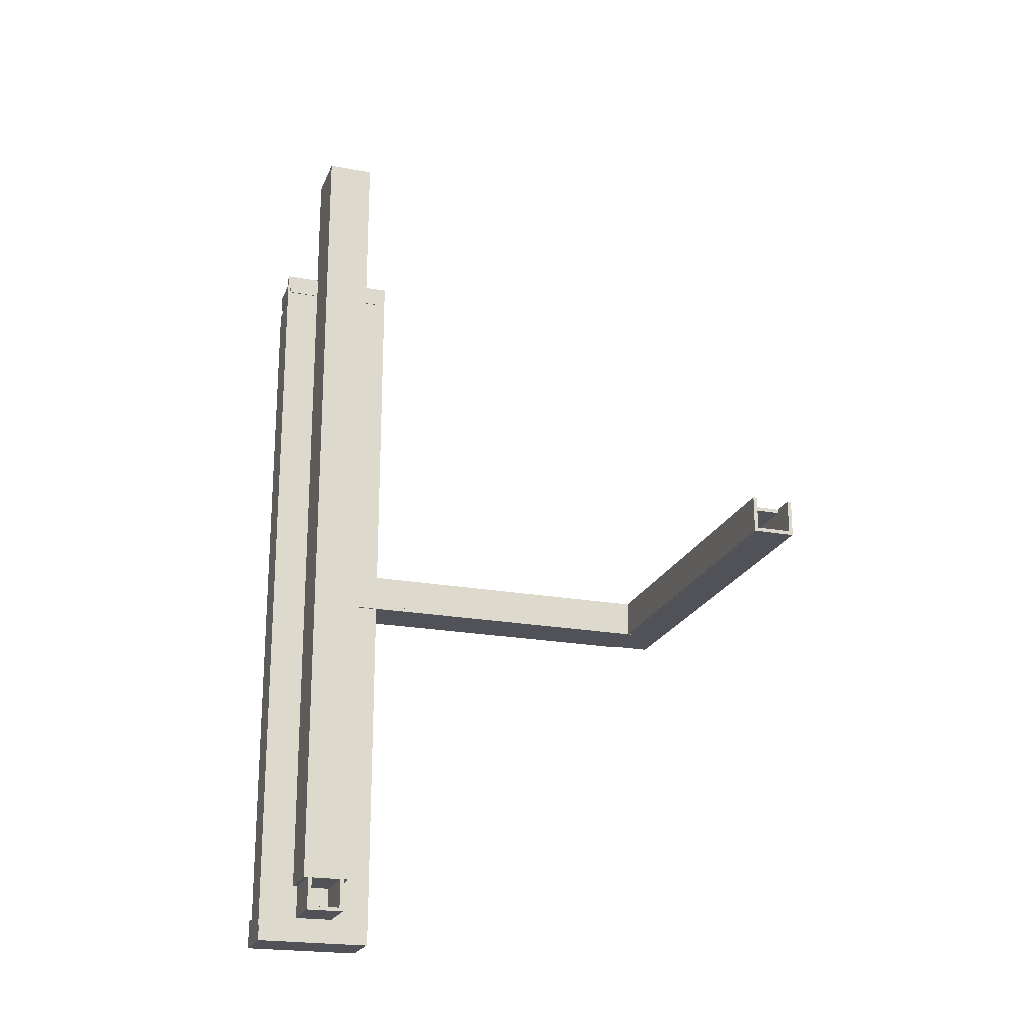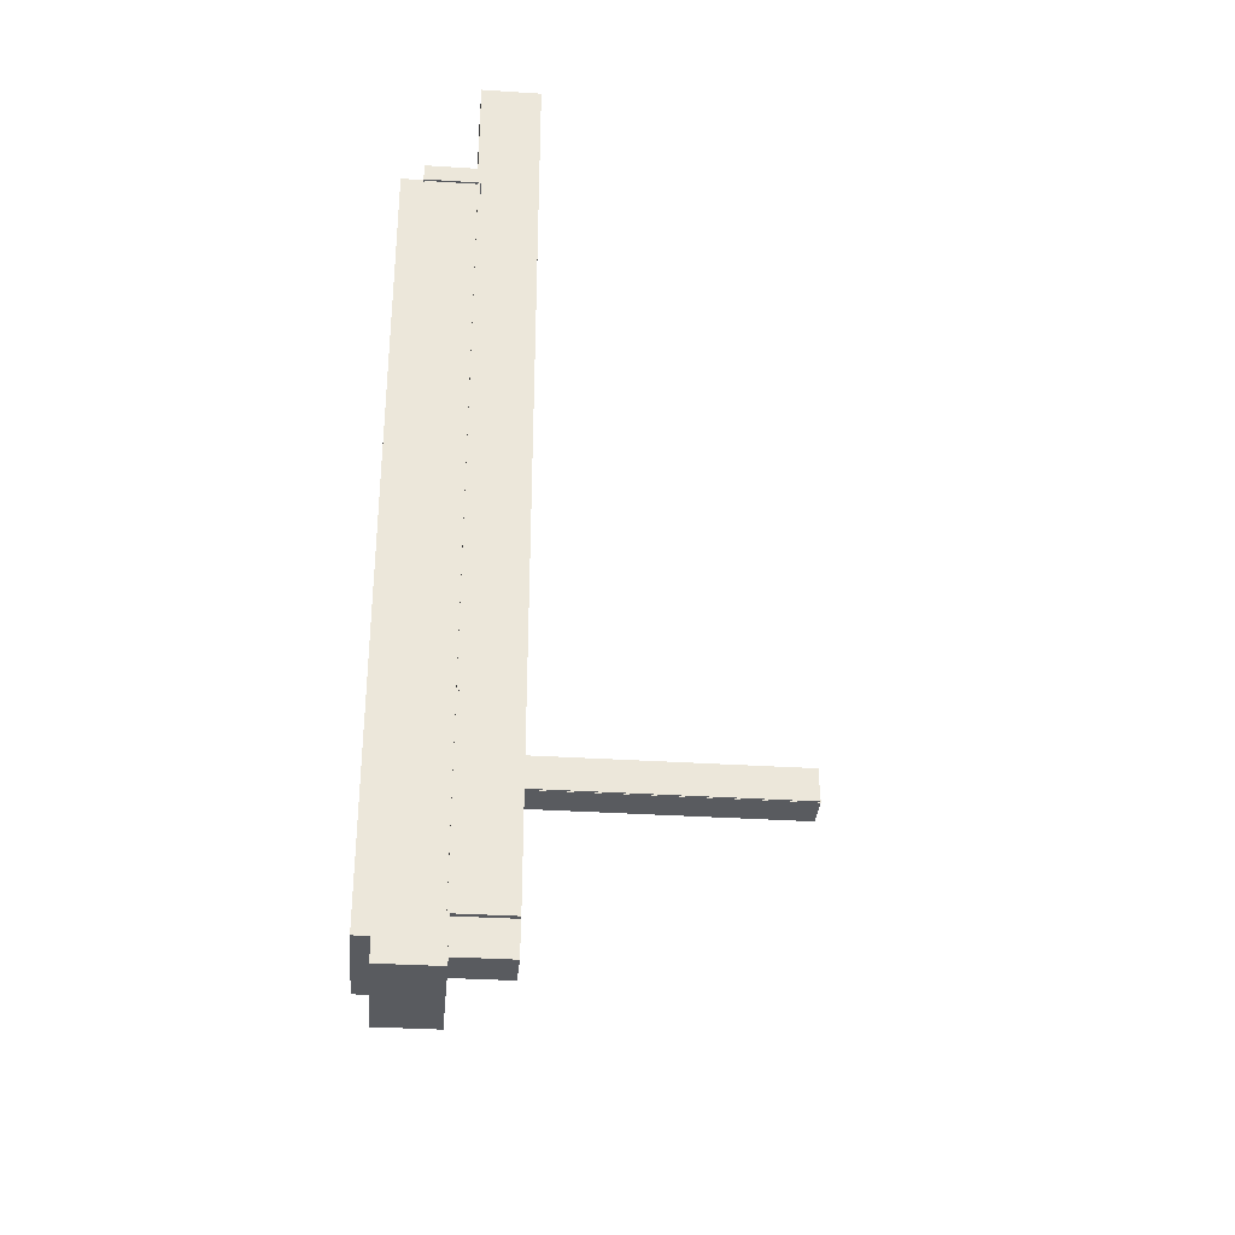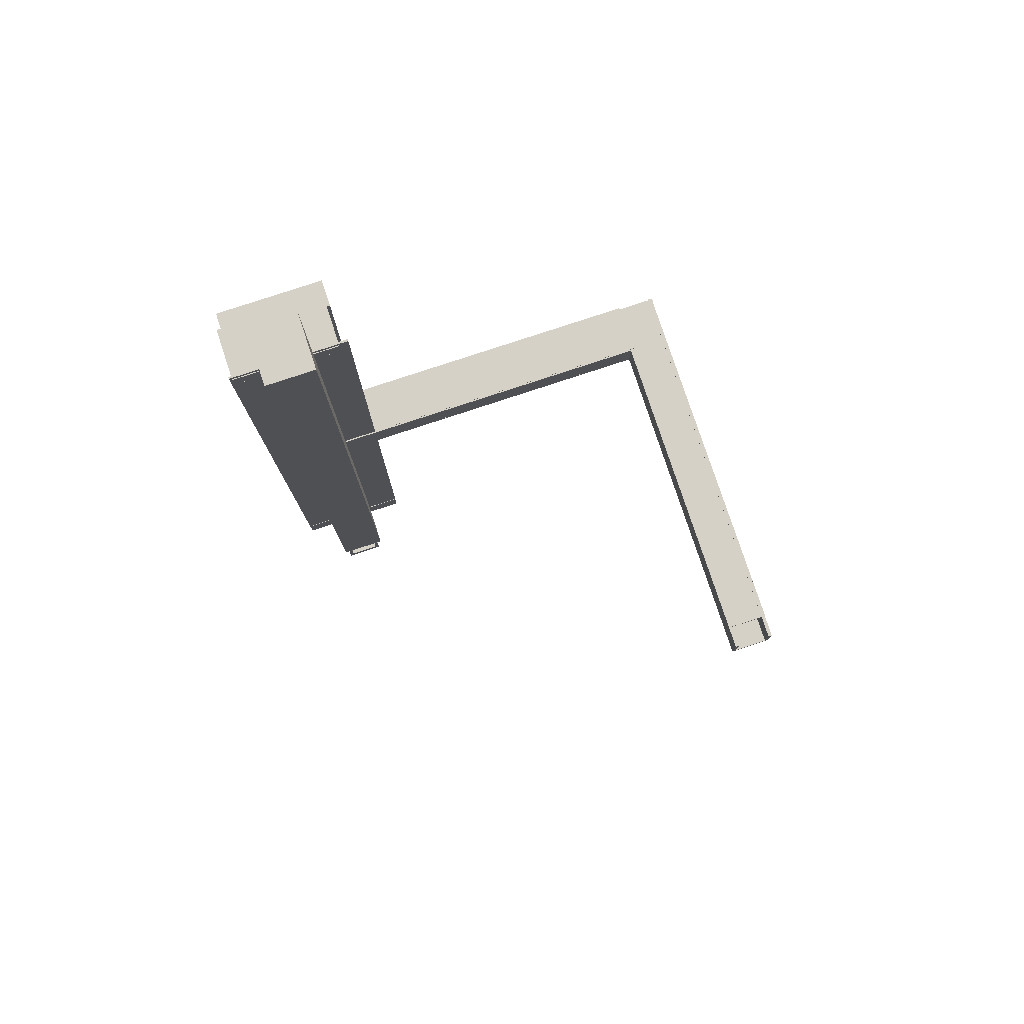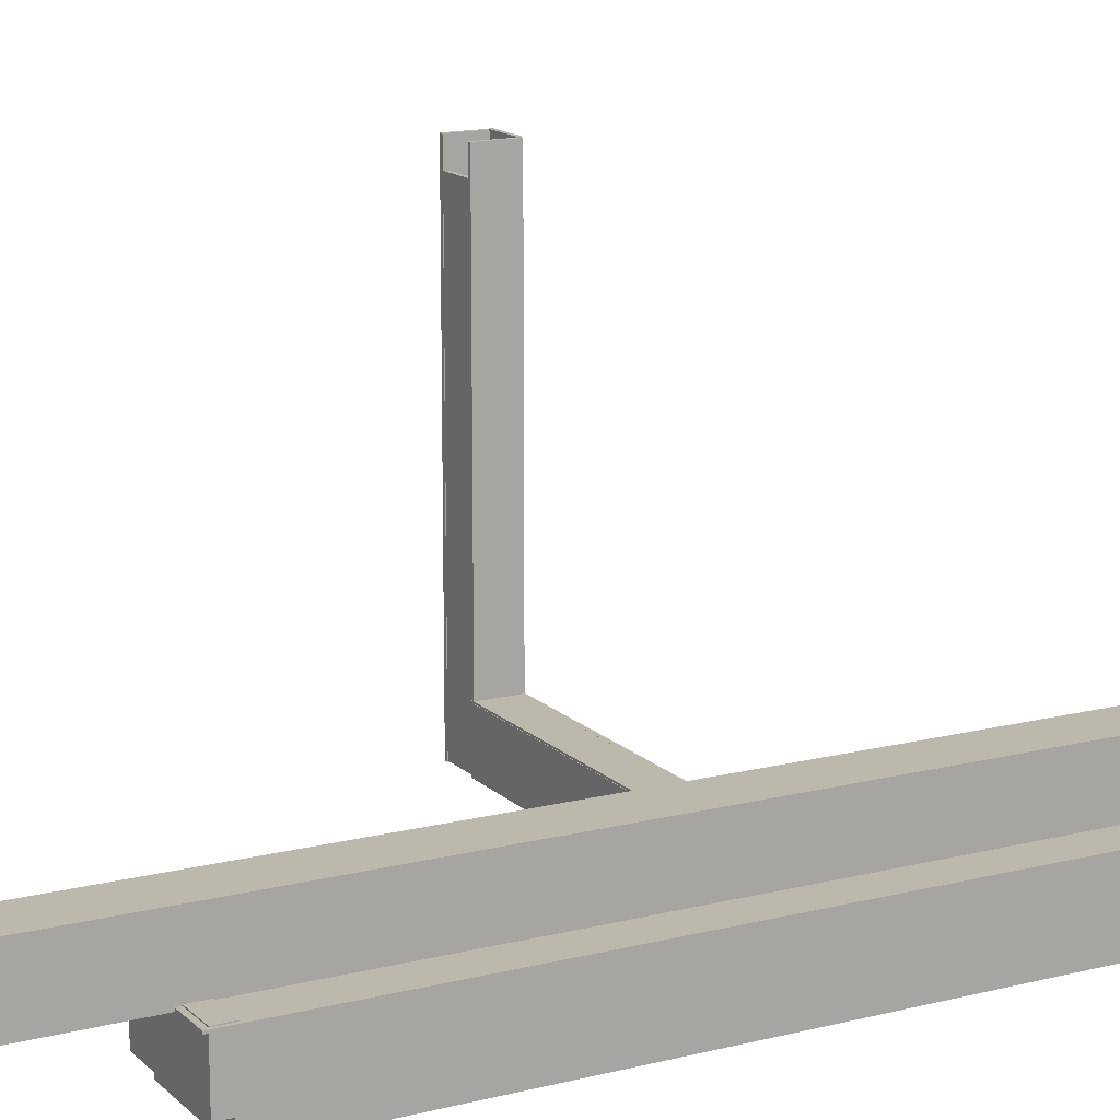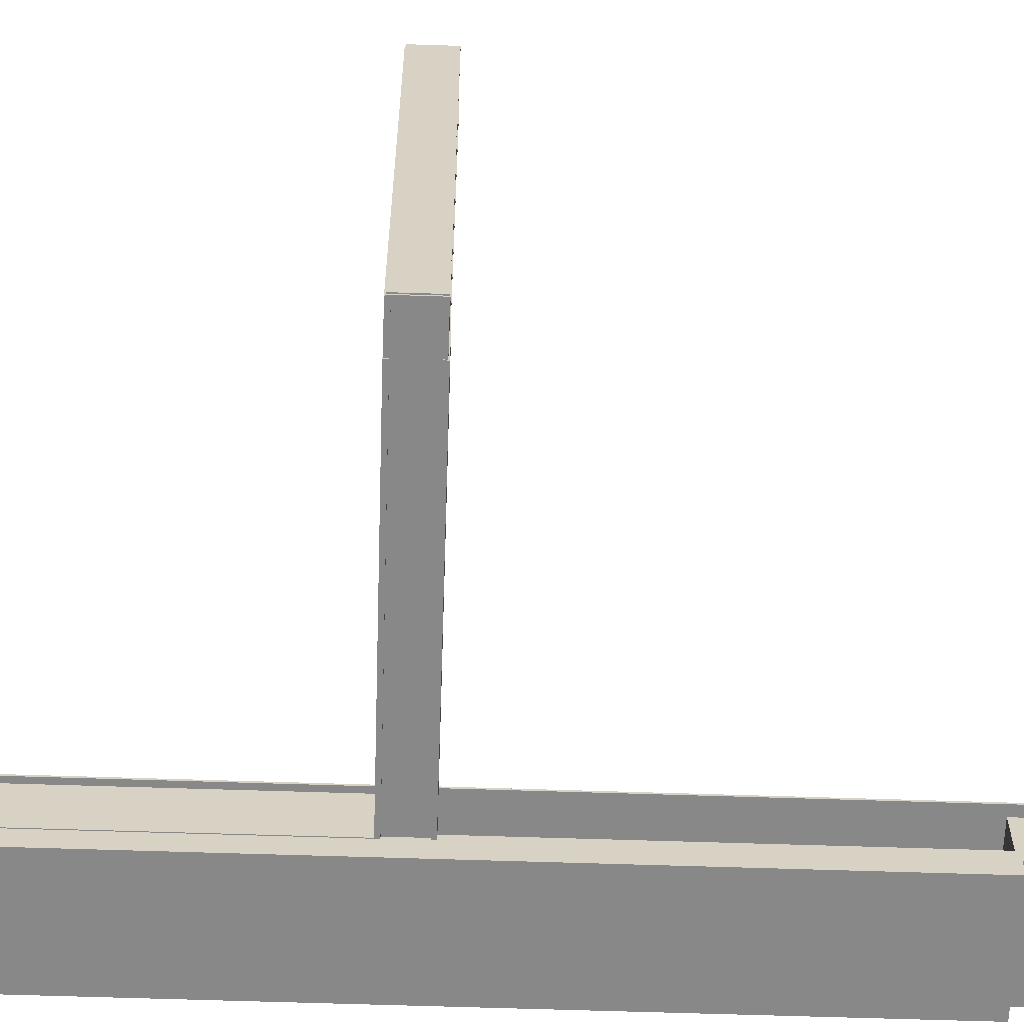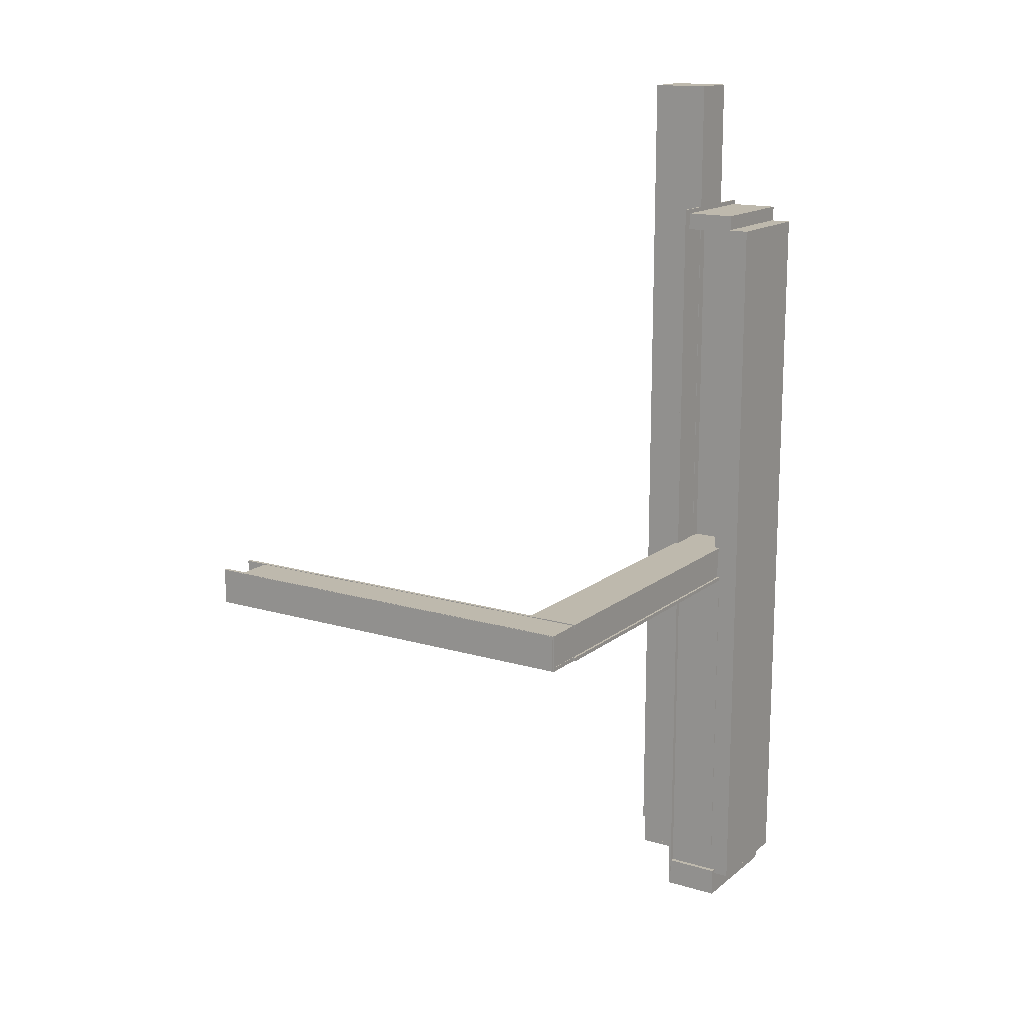
<metadata>
{"format":"obj","ext":"obj","renderer":"f3d","projection":"perspective","resolution":1024,"background":"white","views":[{"elev":-21.5,"azim":162.1,"up":"+Z"},{"elev":-32.7,"azim":84.8,"up":"+Z"},{"elev":79.0,"azim":161.7,"up":"+Z"},{"elev":14.9,"azim":61.4,"up":"+Y"},{"elev":-62.7,"azim":-91.9,"up":"+Y"},{"elev":15.3,"azim":-57.7,"up":"+Z"}]}
</metadata>
<code>
g default
v -102.5 -64.44 2369
v -102.5 -49.44 2369
v -101.5 -64.44 2369
v -101.5 -49.44 2369
v -102.5 -49.44 2361
v -101.5 -49.44 2361
v -102.5 -64.44 2361
v -101.5 -64.44 2361
g sewer:Cube
f 3 4 2 1
f 4 6 5 2
f 6 8 7 5
f 8 3 1 7
f 8 6 4 3
f 1 2 5 7
g default
v -93.41 -64.41 2369
v -93.41 -49.41 2369
v -92.41 -64.41 2369
v -92.41 -49.41 2369
v -93.41 -49.41 2361
v -92.41 -49.41 2361
v -93.41 -64.41 2361
v -92.41 -64.41 2361
g sewer:Cube_170_
f 11 12 10 9
f 12 14 13 10
f 14 16 15 13
f 16 11 9 15
f 16 14 12 11
f 9 10 13 15
g default
v -103.7 -64.41 2369
v -103.7 -49.4 2369
v -103.7 -64.41 2595
v -103.7 -49.41 2595
v -91.16 -49.4 2369
v -91.16 -49.41 2595
v -91.16 -64.41 2369
v -91.16 -64.41 2595
v -103.7 -64.41 2595
v -103.7 -49.41 2595
v -91.16 -64.41 2595
v -91.16 -49.41 2595
v -103.7 -64.41 2595
v -103.7 -49.41 2595
v -91.16 -64.41 2595
v -91.16 -49.41 2595
g sewer:Cube_171_
f 19 20 18 17
f 20 22 21 18
f 22 24 23 21
f 24 19 17 23
f 27 28 26 25
f 17 18 21 23
f 29 30 20 19
f 31 29 19 24
f 30 32 22 20
f 32 31 24 22
f 25 26 30 29
f 27 25 29 31
f 26 28 32 30
f 28 27 31 32
g default
v -111.7 -77.37 2358
v -111.7 -77.37 2454
v -110.7 -77.37 2358
v -110.7 -77.37 2454
v -111.7 -64.24 2454
v -110.7 -64.24 2454
v -111.7 -64.24 2358
v -110.7 -64.24 2358
g sewer:Cube_172_
f 35 36 34 33
f 36 38 37 34
f 38 40 39 37
f 40 35 33 39
f 40 38 36 35
f 33 34 37 39
g default
v -84 -76.92 2360
v -84 -76.92 2556
v -83 -76.92 2360
v -83 -76.92 2556
v -84 -64.21 2556
v -83 -64.21 2556
v -84 -64.21 2360
v -83 -64.21 2360
g sewer:Cube_173_
f 43 44 42 41
f 44 46 45 42
f 46 48 47 45
f 48 43 41 47
f 48 46 44 43
f 41 42 45 47
g default
v -100.2 -77.31 2454
v -195.1 -77.31 2454
v -100.2 -77.31 2455
v -195.1 -77.31 2455
v -195.1 -63.4 2454
v -195.1 -63.4 2455
v -100.2 -63.4 2454
v -100.2 -63.4 2455
g sewer:Cube_174_
f 51 52 50 49
f 52 54 53 50
f 54 56 55 53
f 56 51 49 55
f 56 54 52 51
f 49 50 53 55
g default
v -111.5 -82.69 2364
v -111.5 -75.65 2364
v -111.5 -82.69 2556
v -111.5 -75.65 2556
v -83.37 -75.65 2364
v -83.37 -75.65 2556
v -83.37 -82.69 2364
v -83.37 -82.69 2556
v -111.5 -82.69 2556
v -111.5 -75.65 2556
v -83.37 -82.69 2556
v -83.37 -75.65 2556
v -83.37 -82.69 2360
v -83.37 -75.65 2360
v -111.5 -82.69 2360
v -111.5 -75.65 2360
v -111.5 -82.69 2556
v -111.5 -75.65 2556
v -83.37 -82.69 2556
v -83.37 -75.65 2556
v -83.37 -82.69 2360
v -83.37 -75.65 2360
v -111.5 -82.69 2360
v -111.5 -75.65 2360
v -83.37 -82.69 2360
v -83.37 -75.65 2360
v -111.5 -82.69 2360
v -111.5 -75.65 2360
g sewer:Cube_175_
f 59 60 58 57
f 60 62 61 58
f 62 64 63 61
f 64 59 57 63
f 67 68 66 65
f 71 72 70 69
f 73 74 60 59
f 75 73 59 64
f 74 76 62 60
f 76 75 64 62
f 65 66 74 73
f 67 65 73 75
f 66 68 76 74
f 68 67 75 76
f 77 78 61 63
f 79 77 63 57
f 78 80 58 61
f 80 79 57 58
f 81 82 78 77
f 83 81 77 79
f 82 84 80 78
f 84 83 79 80
f 69 70 82 81
f 71 69 81 83
f 70 72 84 82
f 72 71 83 84
g default
v -100.2 -77.13 2462
v -195.1 -77.13 2462
v -100.2 -77.13 2463
v -195.1 -77.13 2463
v -195.1 -63.79 2462
v -195.1 -63.79 2463
v -100.2 -63.79 2462
v -100.2 -63.79 2463
g sewer:Cube_176_
f 87 88 86 85
f 88 90 89 86
f 90 92 91 89
f 92 87 85 91
f 92 90 88 87
f 85 86 89 91
g default
v -101.3 -76.53 2463
v -101.3 -76.53 2558
v -100.3 -76.53 2463
v -100.3 -76.53 2558
v -101.3 -63.55 2558
v -100.3 -63.55 2558
v -101.3 -63.55 2463
v -100.3 -63.55 2463
g sewer:Cube_177_
f 95 96 94 93
f 96 98 97 94
f 98 100 99 97
f 100 95 93 99
f 100 98 96 95
f 93 94 97 99
g default
v -105.5 -75.68 2454
v -205.6 -75.68 2454
v -105.5 -76.68 2454
v -205.6 -76.68 2454
v -205.6 -75.68 2463
v -205.6 -76.68 2463
v -105.5 -75.68 2463
v -105.5 -76.68 2463
g sewer:Cube_178_
f 103 104 102 101
f 104 106 105 102
f 106 108 107 105
f 108 103 101 107
f 108 106 104 103
f 101 102 105 107
g default
v -100.2 -63.4 2454
v -195.1 -63.4 2454
v -100.2 -64.4 2454
v -195.1 -64.4 2454
v -195.1 -63.4 2463
v -195.1 -64.4 2463
v -100.2 -63.4 2463
v -100.2 -64.4 2463
g sewer:Cube_179_
f 111 112 110 109
f 112 114 113 110
f 114 116 115 113
f 116 111 109 115
f 116 114 112 111
f 109 110 113 115
g default
v -205.4 -76.8 2462
v -205.4 25.48 2462
v -205.4 -76.8 2463
v -205.4 25.48 2463
v -194.3 25.48 2462
v -194.3 25.48 2463
v -194.3 -76.8 2462
v -194.3 -76.8 2463
g sewer:Cube_180_
f 119 120 118 117
f 120 122 121 118
f 122 124 123 121
f 124 119 117 123
f 124 122 120 119
f 117 118 121 123
g default
v -205 -76.84 2454
v -205 30.9 2454
v -205 -76.84 2455
v -205 30.9 2455
v -205 31.75 2454
v -194.7 31.75 2454
v -205 31.75 2455
v -194.7 31.75 2455
v -194.7 30.9 2454
v -194.7 -76.84 2454
v -194.7 30.9 2455
v -194.7 -76.84 2455
v -205 31.74 2454
v -194.7 31.74 2454
v -205 31.74 2455
v -194.7 31.74 2455
g sewer:Cube_181_
f 127 128 126 125
f 131 132 130 129
f 135 136 134 133
f 136 127 125 134
f 136 135 128 127
f 125 126 133 134
f 137 138 133 126
f 139 137 126 128
f 138 140 135 133
f 140 139 128 135
f 129 130 138 137
f 131 129 137 139
f 130 132 140 138
f 132 131 139 140
g default
v -204.3 -77.04 2454
v -204.3 30.81 2454
v -205.3 -77.04 2454
v -205.3 30.81 2454
v -204.3 31.65 2454
v -204.3 31.65 2463
v -205.3 31.65 2454
v -205.3 31.65 2463
v -204.3 30.81 2463
v -204.3 -77.04 2463
v -205.3 30.81 2463
v -205.3 -77.04 2463
v -204.3 31.61 2454
v -204.3 31.61 2463
v -205.3 31.61 2454
v -205.3 31.61 2463
v -204.3 31.64 2454
v -204.3 31.64 2463
v -205.3 31.64 2454
v -205.3 31.64 2463
g sewer:Cube_182_
f 143 144 142 141
f 147 148 146 145
f 151 152 150 149
f 152 143 141 150
f 152 151 144 143
f 141 142 149 150
f 153 154 149 142
f 155 153 142 144
f 154 156 151 149
f 156 155 144 151
f 157 158 154 153
f 159 157 153 155
f 158 160 156 154
f 160 159 155 156
f 145 146 158 157
f 147 145 157 159
f 146 148 160 158
f 148 147 159 160
g default
v -194.1 -63.4 2454
v -194.1 31.52 2454
v -195.1 -63.4 2454
v -195.1 31.52 2454
v -194.1 31.52 2463
v -195.1 31.52 2463
v -194.1 -63.4 2463
v -195.1 -63.4 2463
g sewer:Cube_183_
f 163 164 162 161
f 164 166 165 162
f 166 168 167 165
f 168 163 161 167
f 168 166 164 163
f 161 162 165 167
g default
v -93.31 -64.3 2358
v -93.31 -64.3 2561
v -81.81 -64.3 2358
v -81.81 -64.3 2561
v -93.31 -63.78 2561
v -81.81 -63.78 2561
v -93.31 -63.78 2358
v -81.81 -63.78 2358
g sewer:Cube_184_
f 171 172 170 169
f 172 174 173 170
f 174 176 175 173
f 176 171 169 175
f 176 174 172 171
f 169 170 173 175
g default
v -113.1 -64.3 2358
v -113.1 -64.3 2561
v -101.6 -64.3 2358
v -101.6 -64.3 2561
v -113.1 -63.78 2561
v -101.6 -63.78 2561
v -113.1 -63.78 2358
v -101.6 -63.78 2358
g sewer:Cube_185_
f 179 180 178 177
f 180 182 181 178
f 182 184 183 181
f 184 179 177 183
f 184 182 180 179
f 177 178 181 183
g default
v -110.6 -77.25 2556
v -110.6 -63.56 2556
v -110.6 -77.25 2560
v -110.6 -63.56 2560
v -82.49 -63.56 2556
v -82.49 -63.56 2560
v -82.49 -77.25 2556
v -82.49 -77.25 2560
v -110.6 -77.25 2560
v -110.6 -63.56 2560
v -82.49 -77.25 2560
v -82.49 -63.56 2560
v -82.49 -77.25 2556
v -82.49 -63.56 2556
v -110.6 -77.25 2556
v -110.6 -63.56 2556
v -110.6 -77.25 2560
v -110.6 -63.56 2560
v -82.49 -77.25 2560
v -82.49 -63.56 2560
v -82.49 -77.25 2556
v -82.49 -63.56 2556
v -110.6 -77.25 2556
v -110.6 -63.56 2556
v -82.49 -77.25 2556
v -82.49 -63.56 2556
v -110.6 -77.25 2556
v -110.6 -63.56 2556
g sewer:Cube_186_
f 187 188 186 185
f 188 190 189 186
f 190 192 191 189
f 192 187 185 191
f 195 196 194 193
f 199 200 198 197
f 201 202 188 187
f 203 201 187 192
f 202 204 190 188
f 204 203 192 190
f 193 194 202 201
f 195 193 201 203
f 194 196 204 202
f 196 195 203 204
f 205 206 189 191
f 207 205 191 185
f 206 208 186 189
f 208 207 185 186
f 209 210 206 205
f 211 209 205 207
f 210 212 208 206
f 212 211 207 208
f 197 198 210 209
f 199 197 209 211
f 198 200 212 210
f 200 199 211 212
g default
v -92.1 -75.81 2361
v -92.1 -75.81 2556
v -91.1 -75.81 2361
v -91.1 -75.81 2556
v -92.1 -74.94 2556
v -91.1 -74.94 2556
v -92.1 -74.94 2361
v -91.1 -74.94 2361
g sewer:Cube_187_
f 215 216 214 213
f 216 218 217 214
f 218 220 219 217
f 220 215 213 219
f 220 218 216 215
f 213 214 217 219
g default
v -112.9 -78.65 2353
v -112.9 -63.65 2353
v -112.9 -78.65 2361
v -112.9 -63.65 2361
v -81.95 -63.65 2353
v -81.95 -63.65 2361
v -81.95 -78.65 2353
v -81.95 -78.65 2361
v -112.9 -78.65 2361
v -112.9 -63.65 2361
v -81.95 -78.65 2361
v -81.95 -63.65 2361
v -112.9 -78.65 2361
v -112.9 -63.65 2361
v -81.95 -78.65 2361
v -81.95 -63.65 2361
g Cube_171_
f 223 224 222 221
f 224 226 225 222
f 226 228 227 225
f 228 223 221 227
f 231 232 230 229
f 221 222 225 227
f 233 234 224 223
f 235 233 223 228
f 234 236 226 224
f 236 235 228 226
f 229 230 234 233
f 231 229 233 235
f 230 232 236 234
f 232 231 235 236
g default
v -102.5 -64.73 2360
v -102.5 -49.44 2360
v -102.5 -64.73 2361
v -102.5 -49.44 2361
v -92.4 -49.44 2360
v -92.4 -49.44 2361
v -92.4 -64.73 2360
v -92.4 -64.73 2361
v -102.5 -64.73 2361
v -102.5 -49.73 2361
v -92.4 -64.73 2361
v -92.4 -49.73 2361
v -102.5 -64.73 2361
v -102.5 -49.73 2361
v -92.4 -64.73 2361
v -92.4 -49.73 2361
g Cube_171_1
f 239 240 238 237
f 240 242 241 238
f 242 244 243 241
f 244 239 237 243
f 247 248 246 245
f 237 238 241 243
f 249 250 240 239
f 251 249 239 244
f 250 252 242 240
f 252 251 244 242
f 245 246 250 249
f 247 245 249 251
f 246 248 252 250
f 248 247 251 252

</code>
